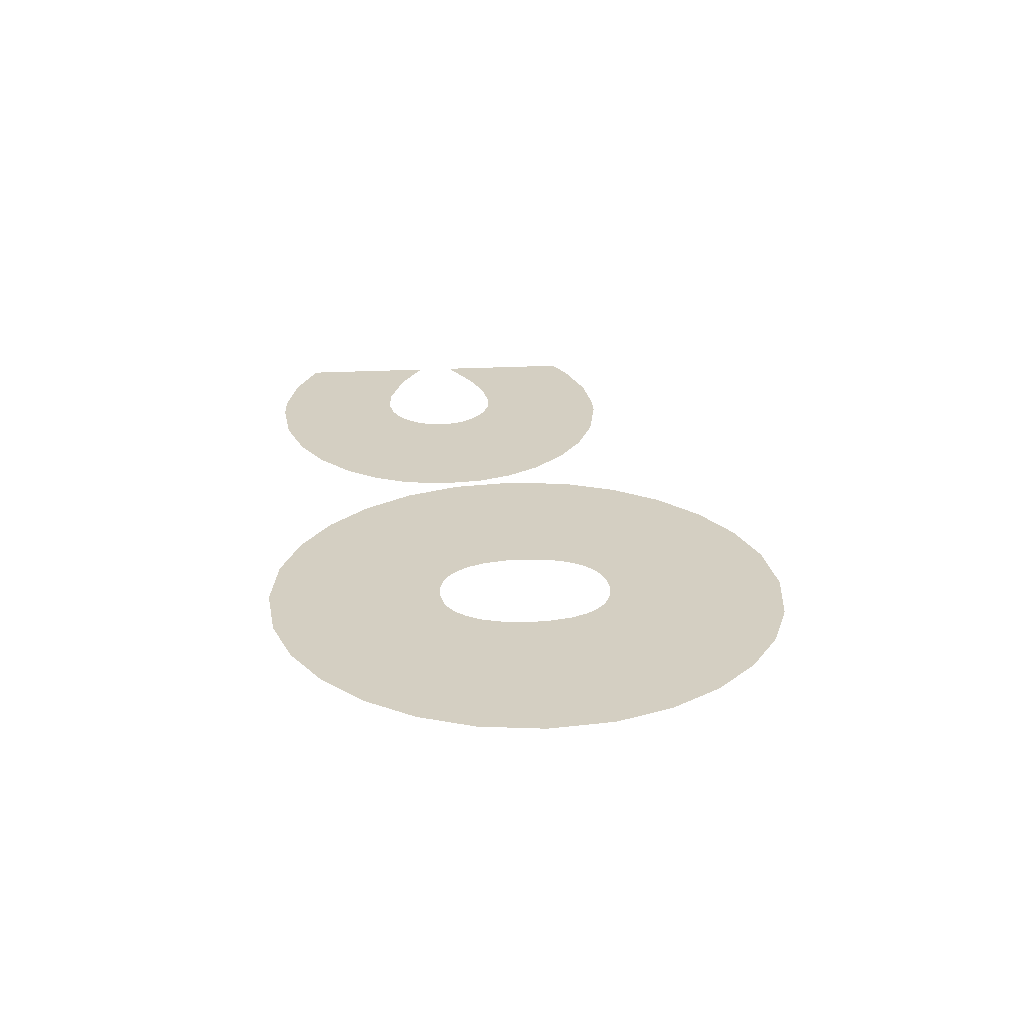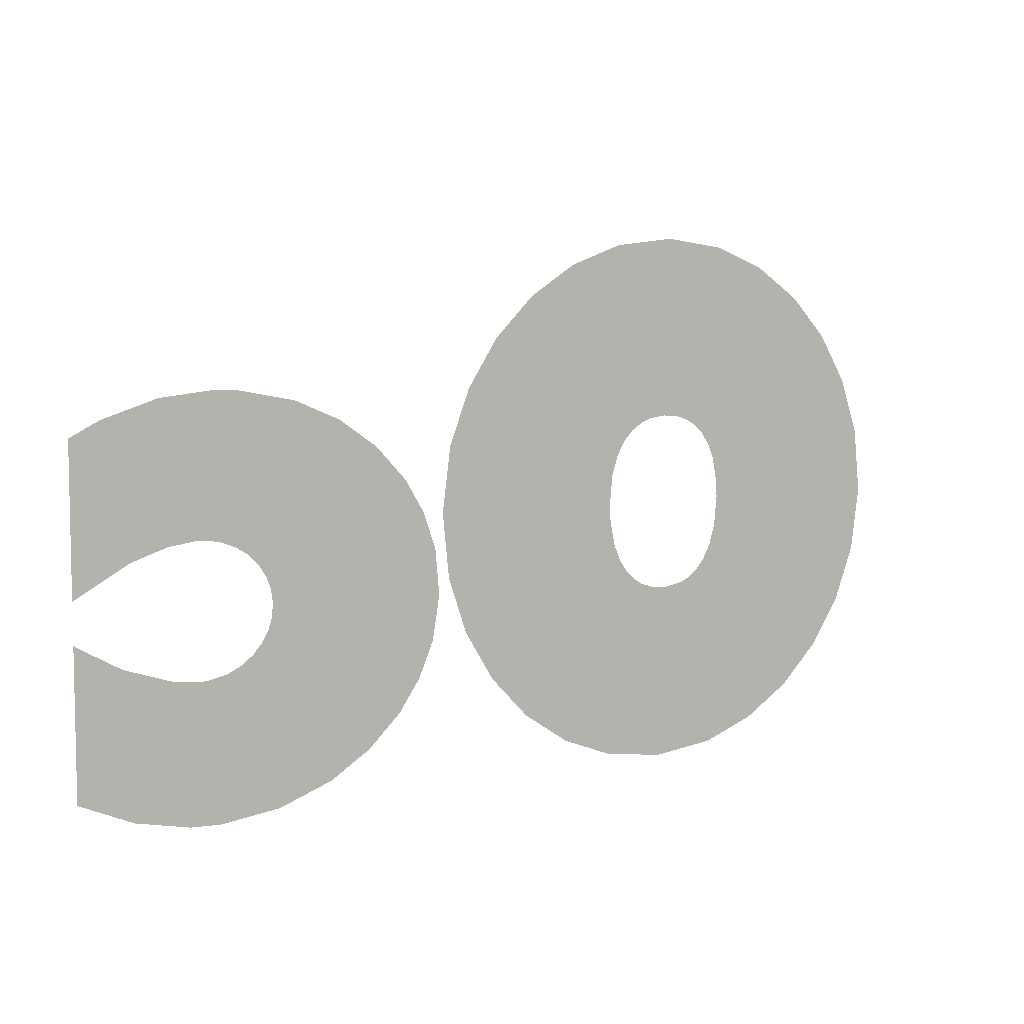
<metadata>
{"format":"obj","ext":"obj","renderer":"f3d","projection":"perspective","resolution":1024,"background":"white","views":[{"elev":25.8,"azim":-94.6,"up":"+Y"},{"elev":6.8,"azim":147.0,"up":"+Z"}]}
</metadata>
<code>
v -1.114 0 0.3548
v -1.199 0 0.3459
v -1.152 0 0.1382
v -1.124 0 0.1421
v -1.199 0 0.3459
v -1.272 0 0.3202
v -1.173 0 0.13
v -1.152 0 0.1382
v -1.173 0 0.13
v -1.272 0 0.3202
v -1.337 0 0.2798
v -1.192 0 0.1177
v -1.392 0 0.2268
v -1.207 0 0.1013
v -1.192 0 0.1177
v -1.337 0 0.2798
v -1.207 0 0.1013
v -1.392 0 0.2268
v -1.434 0 0.1631
v -1.219 0 0.08115
v -1.462 0 0.0908
v -1.23 0 0.04875
v -1.219 0 0.08115
v -1.434 0 0.1631
v -1.473 0 0.006
v -1.234 0 0.00015
v -1.23 0 0.04875
v -1.462 0 0.0908
v -1.473 0 0.006
v -1.234 0 -0.0204
v -1.234 0 0.00015
v -1.473 0 0.006
v -1.464 0 -0.0796
v -1.226 0 -0.062
v -1.234 0 -0.0204
v -1.464 0 -0.0796
v -1.439 0 -0.153
v -1.215 0 -0.0894
v -1.226 0 -0.062
v -1.439 0 -0.153
v -1.399 0 -0.218
v -1.202 0 -0.109
v -1.215 0 -0.0894
v -1.399 0 -0.218
v -1.346 0 -0.2726
v -1.186 0 -0.1247
v -1.202 0 -0.109
v -1.144 0 -0.1436
v -1.167 0 -0.1364
v -1.282 0 -0.3149
v -1.21 0 -0.3427
v -1.346 0 -0.2726
v -1.282 0 -0.3149
v -1.167 0 -0.1364
v -1.186 0 -0.1247
v -1.117 0 -0.146
v -1.144 0 -0.1436
v -1.21 0 -0.3427
v -1.125 0 -0.3543
v -0.9667 0 -0.3198
v -1.069 0 -0.1348
v -1.091 0 -0.1427
v -1.04 0 -0.3454
v -1.125 0 -0.3543
v -1.04 0 -0.3454
v -1.091 0 -0.1427
v -1.117 0 -0.146
v -1.069 0 -0.1348
v -0.9667 0 -0.3198
v -0.9018 0 -0.2794
v -1.05 0 -0.1224
v -1.05 0 -0.1224
v -0.9018 0 -0.2794
v -1.034 0 -0.106
v -1.008 0 -0.0489
v -1.019 0 -0.08205
v -0.8472 0 -0.2265
v -0.805 0 -0.1628
v -0.9018 0 -0.2794
v -0.8472 0 -0.2265
v -1.019 0 -0.08205
v -1.034 0 -0.106
v -1.003 0 0.00015
v -1.008 0 -0.0489
v -0.805 0 -0.1628
v -0.7772 0 -0.0905
v -0.7656 0 -0.0057
v -1.003 0 0.00015
v -0.7772 0 -0.0905
v -0.7744 0 0.0799
v -1.004 0 0.01565
v -1.003 0 0.00015
v -0.7656 0 -0.0057
v -0.8001 0 0.1532
v -1.01 0 0.0574
v -1.004 0 0.01565
v -0.7744 0 0.0799
v -0.8404 0 0.2183
v -1.021 0 0.08475
v -1.01 0 0.0574
v -0.8001 0 0.1532
v -0.8933 0 0.273
v -1.034 0 0.1042
v -1.021 0 0.08475
v -0.8404 0 0.2183
v -0.9568 0 0.3153
v -1.05 0 0.12
v -1.034 0 0.1042
v -0.8933 0 0.273
v -1.091 0 0.1391
v -1.069 0 0.1316
v -0.9568 0 0.3153
v -1.029 0 0.3432
v -1.05 0 0.12
v -0.9568 0 0.3153
v -1.069 0 0.1316
v -1.124 0 0.1421
v -1.091 0 0.1391
v -1.029 0 0.3432
v -1.114 0 0.3548
v -0.4522 0 -0.00245
v -0.4284 0 0.0077
v -0.4129 0 0.1631
v -0.4917 0 0.1545
v -0.3716 0 0.1607
v -0.4129 0 0.1631
v -0.4284 0 0.0077
v -0.3957 0 0.01355
v -0.4917 0 0.1545
v -0.5629 0 0.1303
v -0.4728 0 -0.01675
v -0.4522 0 -0.00245
v -0.4895 0 -0.0345
v -0.4728 0 -0.01675
v -0.5629 0 0.1303
v -0.617 0 0.0981
v -0.617 0 0.0981
v -0.6615 0 0.05705
v -0.5019 0 -0.0552
v -0.4895 0 -0.0345
v -0.5083 0 -0.0748
v -0.5019 0 -0.0552
v -0.6615 0 0.05705
v -0.6909 0 0.016
v -0.7207 0 -0.0872
v -0.5083 0 -0.0748
v -0.6909 0 0.016
v -0.7108 0 -0.0296
v -0.7153 0 -0.1458
v -0.5102 0 -0.101
v -0.5083 0 -0.0748
v -0.7207 0 -0.0872
v -0.5056 0 -0.1266
v -0.5102 0 -0.101
v -0.7153 0 -0.1458
v -0.6986 0 -0.1926
v -0.4829 0 -0.1649
v -0.4971 0 -0.1454
v -0.6723 0 -0.2354
v -0.6308 0 -0.2787
v -0.6986 0 -0.1926
v -0.6723 0 -0.2354
v -0.4971 0 -0.1454
v -0.5056 0 -0.1266
v -0.4424 0 -0.1938
v -0.4644 0 -0.1812
v -0.5792 0 -0.3135
v -0.5103 0 -0.3412
v -0.6308 0 -0.2787
v -0.5792 0 -0.3135
v -0.4644 0 -0.1812
v -0.4829 0 -0.1649
v -0.4174 0 -0.2021
v -0.4424 0 -0.1938
v -0.5103 0 -0.3412
v -0.4332 0 -0.3539
v -0.339 0 -0.3469
v -0.3877 0 -0.2054
v -0.4129 0 -0.3544
v -0.4332 0 -0.3539
v -0.4129 0 -0.3544
v -0.3877 0 -0.2054
v -0.4174 0 -0.2021
v -0.2715 0 -0.3256
v -0.3431 0 -0.1995
v -0.3877 0 -0.2054
v -0.339 0 -0.3469
v -0.2408 0 -0.3104
v -0.2799 0 -0.1798
v -0.3431 0 -0.1995
v -0.2715 0 -0.3256
v -0.2799 0 -0.1798
v -0.2408 0 -0.3104
v -0.2408 0 -0.1593
v -0.3009 0 0.1454
v -0.3716 0 0.1607
v -0.3957 0 0.01355
v -0.3477 0 0.00905
v -0.2702 0 -0.0159
v -0.2408 0 0.119
v -0.3009 0 0.1454
v -0.3477 0 0.00905
v -0.2408 0 0.119
v -0.2702 0 -0.0159
v -0.2408 0 -0.03215
v -0.7461 0 0.0063
v -0.7656 0 -0.0057
v -0.7772 0 -0.0905
v -0.7555 0 -0.08395
v -0.7555 0 -0.08395
v -0.7772 0 -0.0905
v -0.805 0 -0.1628
v -0.7825 0 -0.1613
v -0.7825 0 -0.1613
v -0.805 0 -0.1628
v -0.8472 0 -0.2265
v -0.825 0 -0.2299
v -0.9667 0 -0.3198
v -0.9479 0 -0.3322
v -0.8809 0 -0.2875
v -0.9018 0 -0.2794
v -0.825 0 -0.2299
v -0.8472 0 -0.2265
v -0.9018 0 -0.2794
v -0.8809 0 -0.2875
v -1.04 0 -0.3454
v -1.024 0 -0.3615
v -0.9479 0 -0.3322
v -0.9667 0 -0.3198
v -1.024 0 -0.3615
v -1.04 0 -0.3454
v -1.125 0 -0.3543
v -1.113 0 -0.3738
v -1.113 0 -0.3738
v -1.125 0 -0.3543
v -1.21 0 -0.3427
v -1.203 0 -0.3644
v -1.346 0 -0.2726
v -1.349 0 -0.2948
v -1.281 0 -0.3373
v -1.282 0 -0.3149
v -1.203 0 -0.3644
v -1.21 0 -0.3427
v -1.282 0 -0.3149
v -1.281 0 -0.3373
v -1.399 0 -0.218
v -1.407 0 -0.2389
v -1.349 0 -0.2948
v -1.346 0 -0.2726
v -1.439 0 -0.153
v -1.451 0 -0.1718
v -1.407 0 -0.2389
v -1.399 0 -0.218
v -1.464 0 -0.0796
v -1.481 0 -0.09545
v -1.451 0 -0.1718
v -1.439 0 -0.153
v -1.473 0 0.006
v -1.493 0 -0.00605
v -1.481 0 -0.09545
v -1.464 0 -0.0796
v -1.493 0 -0.00605
v -1.473 0 0.006
v -1.462 0 0.0908
v -1.483 0 0.08425
v -1.483 0 0.08425
v -1.462 0 0.0908
v -1.434 0 0.1631
v -1.456 0 0.1616
v -1.456 0 0.1616
v -1.434 0 0.1631
v -1.392 0 0.2268
v -1.414 0 0.2303
v -1.272 0 0.3202
v -1.291 0 0.3326
v -1.358 0 0.2879
v -1.337 0 0.2798
v -1.414 0 0.2303
v -1.392 0 0.2268
v -1.337 0 0.2798
v -1.358 0 0.2879
v -1.199 0 0.3459
v -1.215 0 0.362
v -1.291 0 0.3326
v -1.272 0 0.3202
v -1.215 0 0.362
v -1.199 0 0.3459
v -1.114 0 0.3548
v -1.126 0 0.3743
v -1.126 0 0.3743
v -1.114 0 0.3548
v -1.029 0 0.3432
v -1.036 0 0.3649
v -1.036 0 0.3649
v -1.029 0 0.3432
v -0.9568 0 0.3153
v -0.9583 0 0.3377
v -0.9583 0 0.3377
v -0.9568 0 0.3153
v -0.8933 0 0.273
v -0.8898 0 0.2951
v -0.8001 0 0.1532
v -0.7877 0 0.1721
v -0.8323 0 0.2392
v -0.8404 0 0.2183
v -0.8898 0 0.2951
v -0.8933 0 0.273
v -0.8404 0 0.2183
v -0.8323 0 0.2392
v -0.7744 0 0.0799
v -0.7583 0 0.09575
v -0.7877 0 0.1721
v -0.8001 0 0.1532
v -0.7656 0 -0.0057
v -0.7461 0 0.0063
v -0.7583 0 0.09575
v -0.7744 0 0.0799
v -0.2408 0 0.119
v -0.2408 0 -0.03215
v -0.2214 0 -0.06835
v -0.2214 0 0.1303
v -0.2702 0 -0.0159
v -0.3477 0 0.00905
v -0.3474 0 -0.01085
v -0.2978 0 -0.0267
v -0.3474 0 -0.01085
v -0.3477 0 0.00905
v -0.3957 0 0.01355
v -0.3887 0 -0.0055
v -0.4284 0 0.0077
v -0.4164 0 -0.00895
v -0.3887 0 -0.0055
v -0.3957 0 0.01355
v -0.4728 0 -0.01675
v -0.4572 0 -0.0288
v -0.4396 0 -0.01755
v -0.4522 0 -0.00245
v -0.4164 0 -0.00895
v -0.4284 0 0.0077
v -0.4522 0 -0.00245
v -0.4396 0 -0.01755
v -0.5019 0 -0.0552
v -0.4826 0 -0.0597
v -0.4717 0 -0.043
v -0.4895 0 -0.0345
v -0.4572 0 -0.0288
v -0.4728 0 -0.01675
v -0.4895 0 -0.0345
v -0.4717 0 -0.043
v -0.5083 0 -0.0748
v -0.4885 0 -0.0756
v -0.4826 0 -0.0597
v -0.5019 0 -0.0552
v -0.5102 0 -0.101
v -0.491 0 -0.09425
v -0.4885 0 -0.0756
v -0.5083 0 -0.0748
v -0.5056 0 -0.1266
v -0.4892 0 -0.113
v -0.491 0 -0.09425
v -0.5102 0 -0.101
v -0.4829 0 -0.1649
v -0.4752 0 -0.1439
v -0.4838 0 -0.1292
v -0.4971 0 -0.1454
v -0.4892 0 -0.113
v -0.5056 0 -0.1266
v -0.4971 0 -0.1454
v -0.4838 0 -0.1292
v -0.4424 0 -0.1938
v -0.4449 0 -0.171
v -0.4617 0 -0.1588
v -0.4644 0 -0.1812
v -0.4752 0 -0.1439
v -0.4829 0 -0.1649
v -0.4644 0 -0.1812
v -0.4617 0 -0.1588
v -0.4174 0 -0.2021
v -0.4254 0 -0.1798
v -0.4449 0 -0.171
v -0.4424 0 -0.1938
v -0.3877 0 -0.2054
v -0.3952 0 -0.1856
v -0.4254 0 -0.1798
v -0.4174 0 -0.2021
v -0.3952 0 -0.1856
v -0.3877 0 -0.2054
v -0.3431 0 -0.1995
v -0.3517 0 -0.1815
v -0.2408 0 -0.1593
v -0.2846 0 -0.159
v -0.3517 0 -0.1815
v -0.2799 0 -0.1798
v -0.3517 0 -0.1815
v -0.3431 0 -0.1995
v -0.2799 0 -0.1798
v -0.2408 0 -0.3104
v -0.2214 0 -0.3218
v -0.2214 0 -0.123
v -0.2408 0 -0.1593
v -0.2715 0 -0.3256
v -0.339 0 -0.3469
v -0.371 0 -0.3715
v -0.2959 0 -0.3548
v -0.413 0 -0.3739
v -0.371 0 -0.3715
v -0.339 0 -0.3469
v -0.4129 0 -0.3544
v -0.5103 0 -0.3412
v -0.497 0 -0.3646
v -0.413 0 -0.3739
v -0.4332 0 -0.3539
v -0.413 0 -0.3739
v -0.4129 0 -0.3544
v -0.4332 0 -0.3539
v -0.6308 0 -0.2787
v -0.6302 0 -0.3038
v -0.5728 0 -0.3386
v -0.5792 0 -0.3135
v -0.497 0 -0.3646
v -0.5103 0 -0.3412
v -0.5792 0 -0.3135
v -0.5728 0 -0.3386
v -0.6723 0 -0.2354
v -0.6775 0 -0.2596
v -0.6302 0 -0.3038
v -0.6308 0 -0.2787
v -0.6986 0 -0.1926
v -0.7086 0 -0.2154
v -0.6775 0 -0.2596
v -0.6723 0 -0.2354
v -0.7086 0 -0.2154
v -0.6986 0 -0.1926
v -0.7153 0 -0.1458
v -0.7297 0 -0.1664
v -0.7207 0 -0.0872
v -0.7401 0 -0.1048
v -0.7297 0 -0.1664
v -0.7153 0 -0.1458
v -0.7108 0 -0.0296
v -0.7343 0 -0.04215
v -0.7401 0 -0.1048
v -0.7207 0 -0.0872
v -0.6615 0 0.05705
v -0.6889 0 0.05395
v -0.7168 0 0.0081
v -0.6909 0 0.016
v -0.7343 0 -0.04215
v -0.7108 0 -0.0296
v -0.6909 0 0.016
v -0.7168 0 0.0081
v -0.617 0 0.0981
v -0.6449 0 0.1006
v -0.6889 0 0.05395
v -0.6615 0 0.05705
v -0.5629 0 0.1303
v -0.5901 0 0.1383
v -0.6449 0 0.1006
v -0.617 0 0.0981
v -0.4129 0 0.1631
v -0.4453 0 0.1812
v -0.5265 0 0.1653
v -0.4917 0 0.1545
v -0.5901 0 0.1383
v -0.5629 0 0.1303
v -0.4917 0 0.1545
v -0.5265 0 0.1653
v -0.3009 0 0.1454
v -0.3386 0 0.1748
v -0.413 0 0.1825
v -0.3716 0 0.1607
v -0.4453 0 0.1812
v -0.4129 0 0.1631
v -0.3716 0 0.1607
v -0.413 0 0.1825
v -0.3386 0 0.1748
v -0.3009 0 0.1454
v -0.2627 0 0.1509
v -1.124 0 0.1421
v -1.118 0 0.1228
v -1.095 0 0.1201
v -1.091 0 0.1391
v -1.061 0 0.1033
v -1.05 0 0.12
v -1.069 0 0.1316
v -1.077 0 0.1135
v -1.091 0 0.1391
v -1.095 0 0.1201
v -1.077 0 0.1135
v -1.069 0 0.1316
v -1.036 0 0.0696
v -1.021 0 0.08475
v -1.034 0 0.1042
v -1.048 0 0.0896
v -1.05 0 0.12
v -1.061 0 0.1033
v -1.048 0 0.0896
v -1.034 0 0.1042
v -1.027 0 0.0417
v -1.01 0 0.0574
v -1.021 0 0.08475
v -1.036 0 0.0696
v -1.023 0 0.00015
v -1.004 0 0.01565
v -1.01 0 0.0574
v -1.027 0 0.0417
v -1.031 0 -0.05685
v -1.008 0 -0.0489
v -1.003 0 0.00015
v -1.024 0 -0.0217
v -1.004 0 0.01565
v -1.023 0 0.00015
v -1.024 0 -0.0217
v -1.003 0 0.00015
v -1.052 0 -0.0966
v -1.034 0 -0.106
v -1.019 0 -0.08205
v -1.04 0 -0.08005
v -1.008 0 -0.0489
v -1.031 0 -0.05685
v -1.04 0 -0.08005
v -1.019 0 -0.08205
v -1.079 0 -0.1181
v -1.069 0 -0.1348
v -1.05 0 -0.1224
v -1.066 0 -0.1099
v -1.034 0 -0.106
v -1.052 0 -0.0966
v -1.066 0 -0.1099
v -1.05 0 -0.1224
v -1.098 0 -0.1244
v -1.091 0 -0.1427
v -1.069 0 -0.1348
v -1.079 0 -0.1181
v -1.125 0 -0.1263
v -1.117 0 -0.146
v -1.091 0 -0.1427
v -1.098 0 -0.1244
v -1.15 0 -0.1217
v -1.144 0 -0.1436
v -1.117 0 -0.146
v -1.125 0 -0.1263
v -1.144 0 -0.1436
v -1.15 0 -0.1217
v -1.165 0 -0.1151
v -1.167 0 -0.1364
v -1.178 0 -0.1058
v -1.186 0 -0.1247
v -1.167 0 -0.1364
v -1.165 0 -0.1151
v -1.186 0 -0.1247
v -1.178 0 -0.1058
v -1.191 0 -0.09145
v -1.202 0 -0.109
v -1.202 0 -0.0706
v -1.215 0 -0.0894
v -1.202 0 -0.109
v -1.191 0 -0.09145
v -1.211 0 -0.0419
v -1.226 0 -0.062
v -1.215 0 -0.0894
v -1.202 0 -0.0706
v -1.215 0 0.00015
v -1.234 0 -0.0204
v -1.226 0 -0.062
v -1.211 0 -0.0419
v -1.207 0 0.05625
v -1.23 0 0.04875
v -1.234 0 0.00015
v -1.214 0 0.0218
v -1.234 0 -0.0204
v -1.215 0 0.00015
v -1.214 0 0.0218
v -1.234 0 0.00015
v -1.187 0 0.09455
v -1.207 0 0.1013
v -1.219 0 0.08115
v -1.198 0 0.07865
v -1.23 0 0.04875
v -1.207 0 0.05625
v -1.198 0 0.07865
v -1.219 0 0.08115
v -1.159 0 0.1148
v -1.173 0 0.13
v -1.192 0 0.1177
v -1.173 0 0.1071
v -1.207 0 0.1013
v -1.187 0 0.09455
v -1.173 0 0.1071
v -1.192 0 0.1177
v -1.141 0 0.1208
v -1.152 0 0.1382
v -1.173 0 0.13
v -1.159 0 0.1148
v -1.118 0 0.1228
v -1.124 0 0.1421
v -1.152 0 0.1382
v -1.141 0 0.1208
v -0.2214 0 -0.06835
v -0.2408 0 -0.03215
v -0.2702 0 -0.0159
v -0.2978 0 -0.0267
v -0.2846 0 -0.159
v -0.2408 0 -0.1593
v -0.2214 0 -0.123
v -0.2408 0 -0.3104
v -0.2715 0 -0.3256
v -0.2959 0 -0.3548
v -0.2214 0 -0.3218
v -0.2214 0 0.1303
v -0.2627 0 0.1509
v -0.3009 0 0.1454
v -0.2408 0 0.119
g mesh7386128
f 1 2 3
f 3 4 1
f 5 6 7
f 7 8 5
f 9 10 11
f 11 12 9
f 13 14 15
f 15 16 13
f 17 18 19
f 19 20 17
f 21 22 23
f 23 24 21
f 25 26 27
f 27 28 25
f 29 30 31
f 32 33 34
f 34 35 32
f 36 37 38
f 38 39 36
f 40 41 42
f 42 43 40
f 44 45 46
f 46 47 44
f 48 49 50
f 50 51 48
f 52 53 54
f 54 55 52
f 56 57 58
f 58 59 56
f 60 61 62
f 62 63 60
f 64 65 66
f 66 67 64
f 68 69 70
f 70 71 68
f 72 73 74
f 75 76 77
f 77 78 75
f 79 80 81
f 81 82 79
f 83 84 85
f 85 86 83
f 87 88 89
f 90 91 92
f 92 93 90
f 94 95 96
f 96 97 94
f 98 99 100
f 100 101 98
f 102 103 104
f 104 105 102
f 106 107 108
f 108 109 106
f 110 111 112
f 112 113 110
f 114 115 116
f 117 118 119
f 119 120 117
f 121 122 123
f 123 124 121
f 125 126 127
f 127 128 125
f 129 130 131
f 131 132 129
f 133 134 135
f 135 136 133
f 137 138 139
f 139 140 137
f 141 142 143
f 143 144 141
f 145 146 147
f 147 148 145
f 149 150 151
f 151 152 149
f 153 154 155
f 155 156 153
f 157 158 159
f 159 160 157
f 161 162 163
f 163 164 161
f 165 166 167
f 167 168 165
f 169 170 171
f 171 172 169
f 173 174 175
f 175 176 173
f 177 178 179
f 180 181 182
f 182 183 180
f 184 185 186
f 186 187 184
f 188 189 190
f 190 191 188
f 192 193 194
f 195 196 197
f 197 198 195
f 199 200 201
f 201 202 199
f 203 204 205
g mesh7386129
f 206 207 208
f 208 209 206
f 210 211 212
f 212 213 210
f 214 215 216
f 216 217 214
f 218 219 220
f 220 221 218
f 222 223 224
f 224 225 222
f 226 227 228
f 228 229 226
f 230 231 232
f 232 233 230
f 234 235 236
f 236 237 234
f 238 239 240
f 240 241 238
f 242 243 244
f 244 245 242
f 246 247 248
f 248 249 246
f 250 251 252
f 252 253 250
f 254 255 256
f 256 257 254
f 258 259 260
f 260 261 258
f 262 263 264
f 264 265 262
f 266 267 268
f 268 269 266
f 270 271 272
f 272 273 270
f 274 275 276
f 276 277 274
f 278 279 280
f 280 281 278
f 282 283 284
f 284 285 282
f 286 287 288
f 288 289 286
f 290 291 292
f 292 293 290
f 294 295 296
f 296 297 294
f 298 299 300
f 300 301 298
f 302 303 304
f 304 305 302
f 306 307 308
f 308 309 306
f 310 311 312
f 312 313 310
f 314 315 316
f 316 317 314
f 318 319 320
f 320 321 318
f 322 323 324
f 324 325 322
f 326 327 328
f 328 329 326
f 330 331 332
f 332 333 330
f 334 335 336
f 336 337 334
f 338 339 340
f 340 341 338
f 342 343 344
f 344 345 342
f 346 347 348
f 348 349 346
f 350 351 352
f 352 353 350
f 354 355 356
f 356 357 354
f 358 359 360
f 360 361 358
f 362 363 364
f 364 365 362
f 366 367 368
f 368 369 366
f 370 371 372
f 372 373 370
f 374 375 376
f 376 377 374
f 378 379 380
f 380 381 378
f 382 383 384
f 384 385 382
f 386 387 388
f 388 389 386
f 390 391 392
f 392 393 390
f 394 395 396
f 397 398 399
f 399 400 397
f 401 402 403
f 403 404 401
f 405 406 407
f 407 408 405
f 409 410 411
f 411 412 409
f 413 414 415
f 416 417 418
f 418 419 416
f 420 421 422
f 422 423 420
f 424 425 426
f 426 427 424
f 428 429 430
f 430 431 428
f 432 433 434
f 434 435 432
f 436 437 438
f 438 439 436
f 440 441 442
f 442 443 440
f 444 445 446
f 446 447 444
f 448 449 450
f 450 451 448
f 452 453 454
f 454 455 452
f 456 457 458
f 458 459 456
f 460 461 462
f 462 463 460
f 464 465 466
f 466 467 464
f 468 469 470
f 470 471 468
f 472 473 474
f 474 475 472
f 476 477 478
f 479 480 481
f 481 482 479
f 483 484 485
f 485 486 483
f 487 488 489
f 489 490 487
f 491 492 493
f 493 494 491
f 495 496 497
f 497 498 495
f 499 500 501
f 501 502 499
f 503 504 505
f 505 506 503
f 507 508 509
f 509 510 507
f 511 512 513
f 513 514 511
f 515 516 517
f 517 518 515
f 519 520 521
f 521 522 519
f 523 524 525
f 525 526 523
f 527 528 529
f 529 530 527
f 531 532 533
f 533 534 531
f 535 536 537
f 537 538 535
f 539 540 541
f 541 542 539
f 543 544 545
f 545 546 543
f 547 548 549
f 549 550 547
f 551 552 553
f 553 554 551
f 555 556 557
f 557 558 555
f 559 560 561
f 561 562 559
f 563 564 565
f 565 566 563
f 567 568 569
f 569 570 567
f 571 572 573
f 573 574 571
f 575 576 577
f 577 578 575
f 579 580 581
f 581 582 579
f 583 584 585
f 585 586 583
f 587 588 589
f 589 590 587
f 591 592 593
f 593 594 591
f 595 596 597
f 597 598 595
f 599 600 601
f 601 602 599
f 603 604 605
f 606 607 608
f 608 609 606
f 610 611 612
f 612 613 610

</code>
